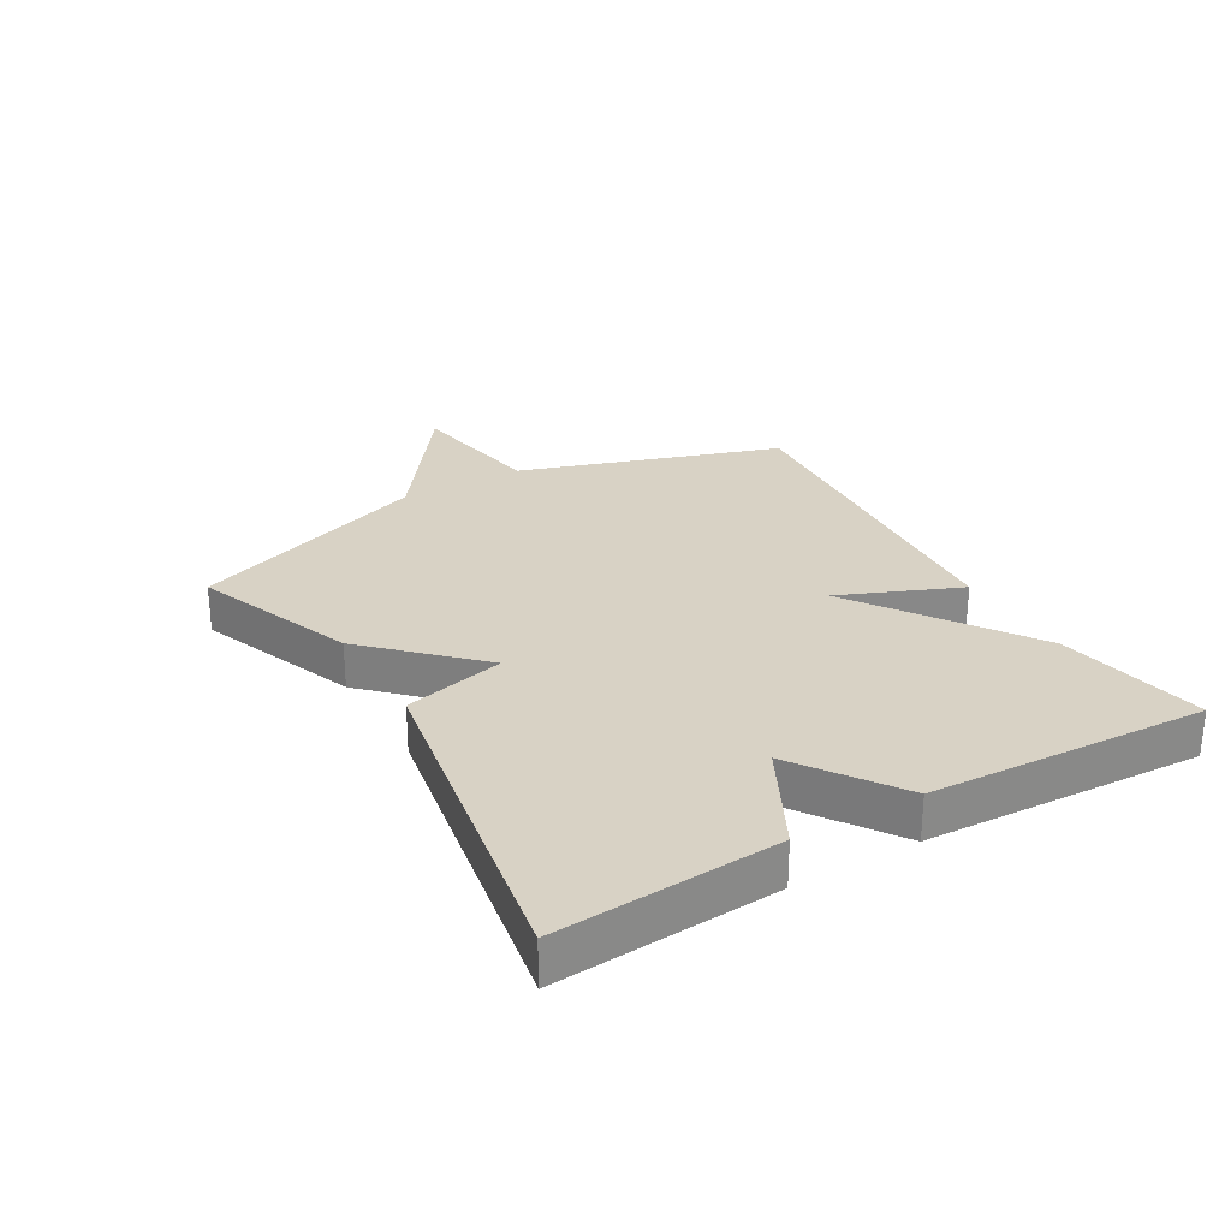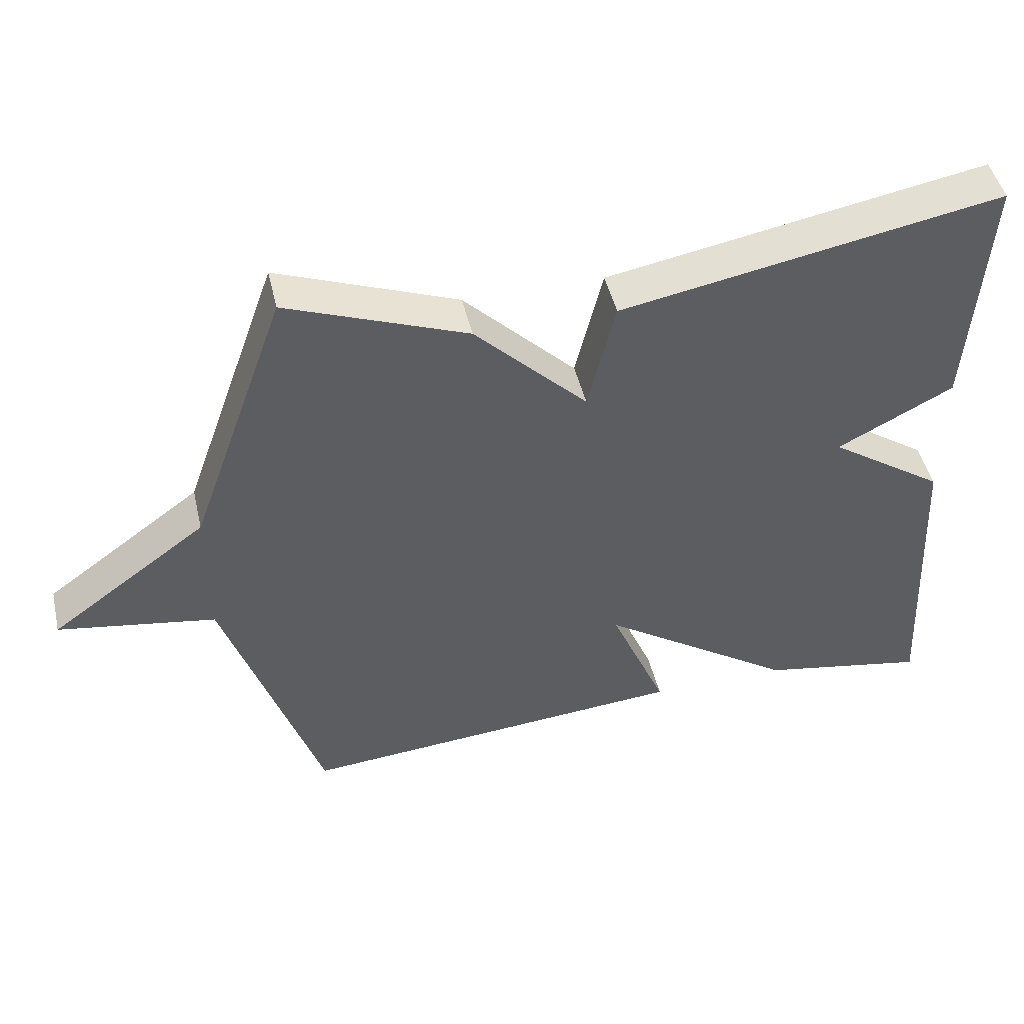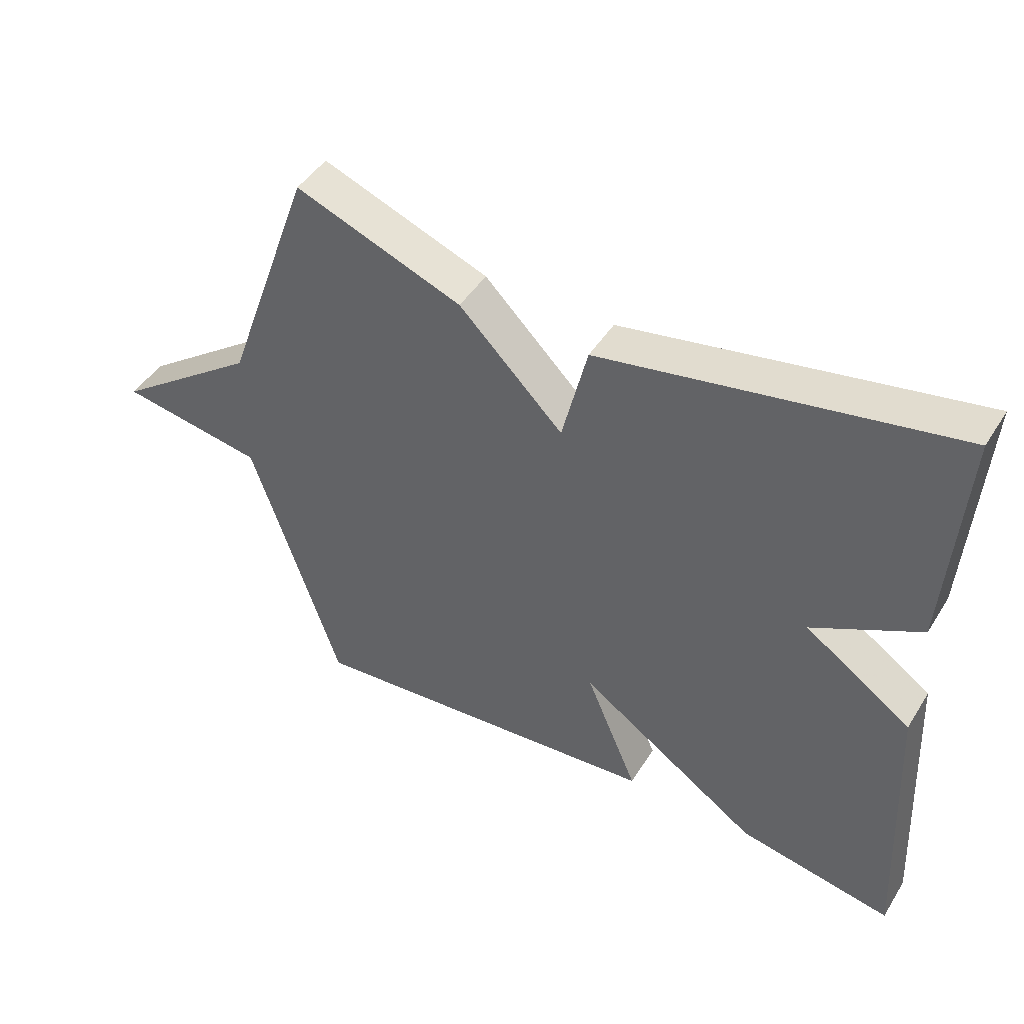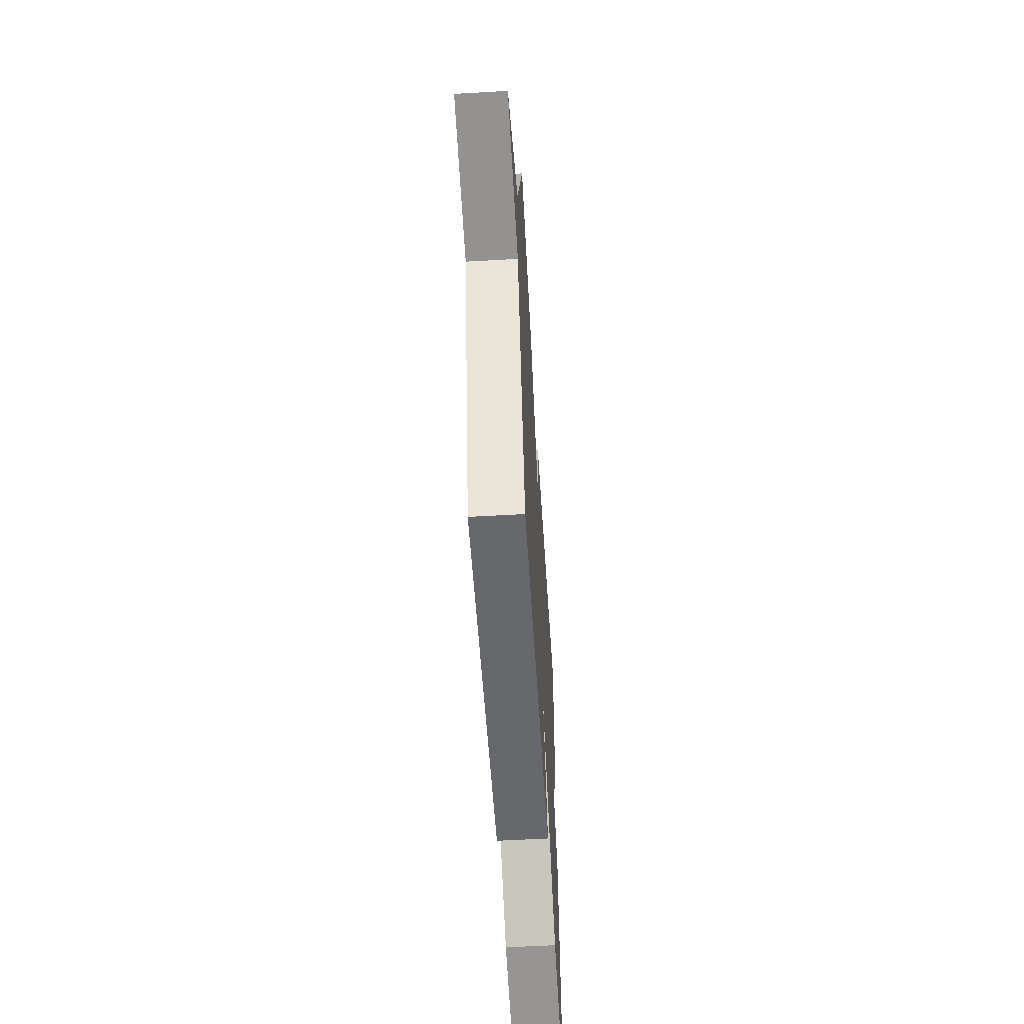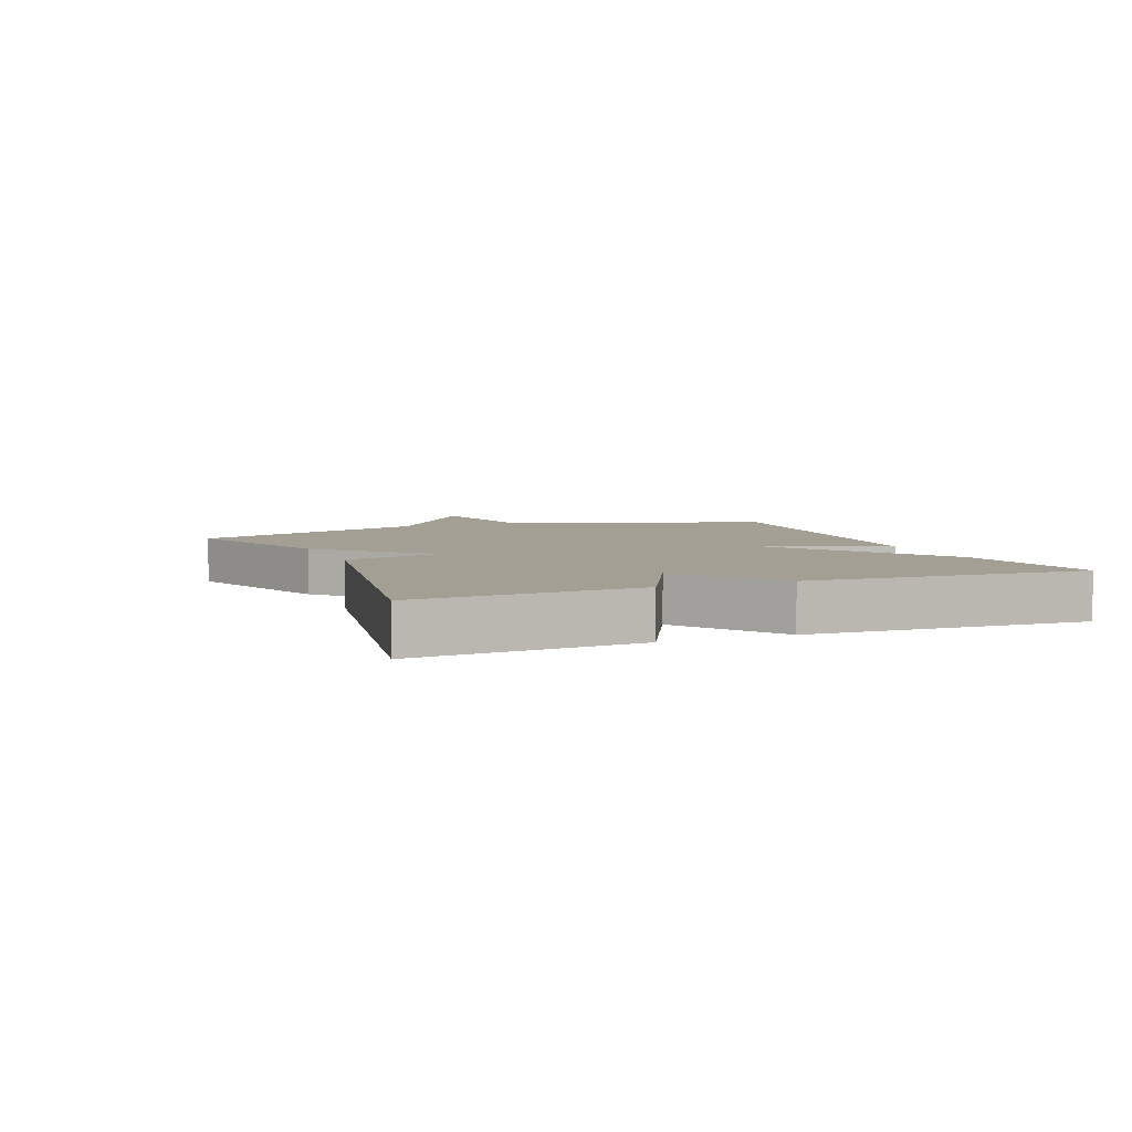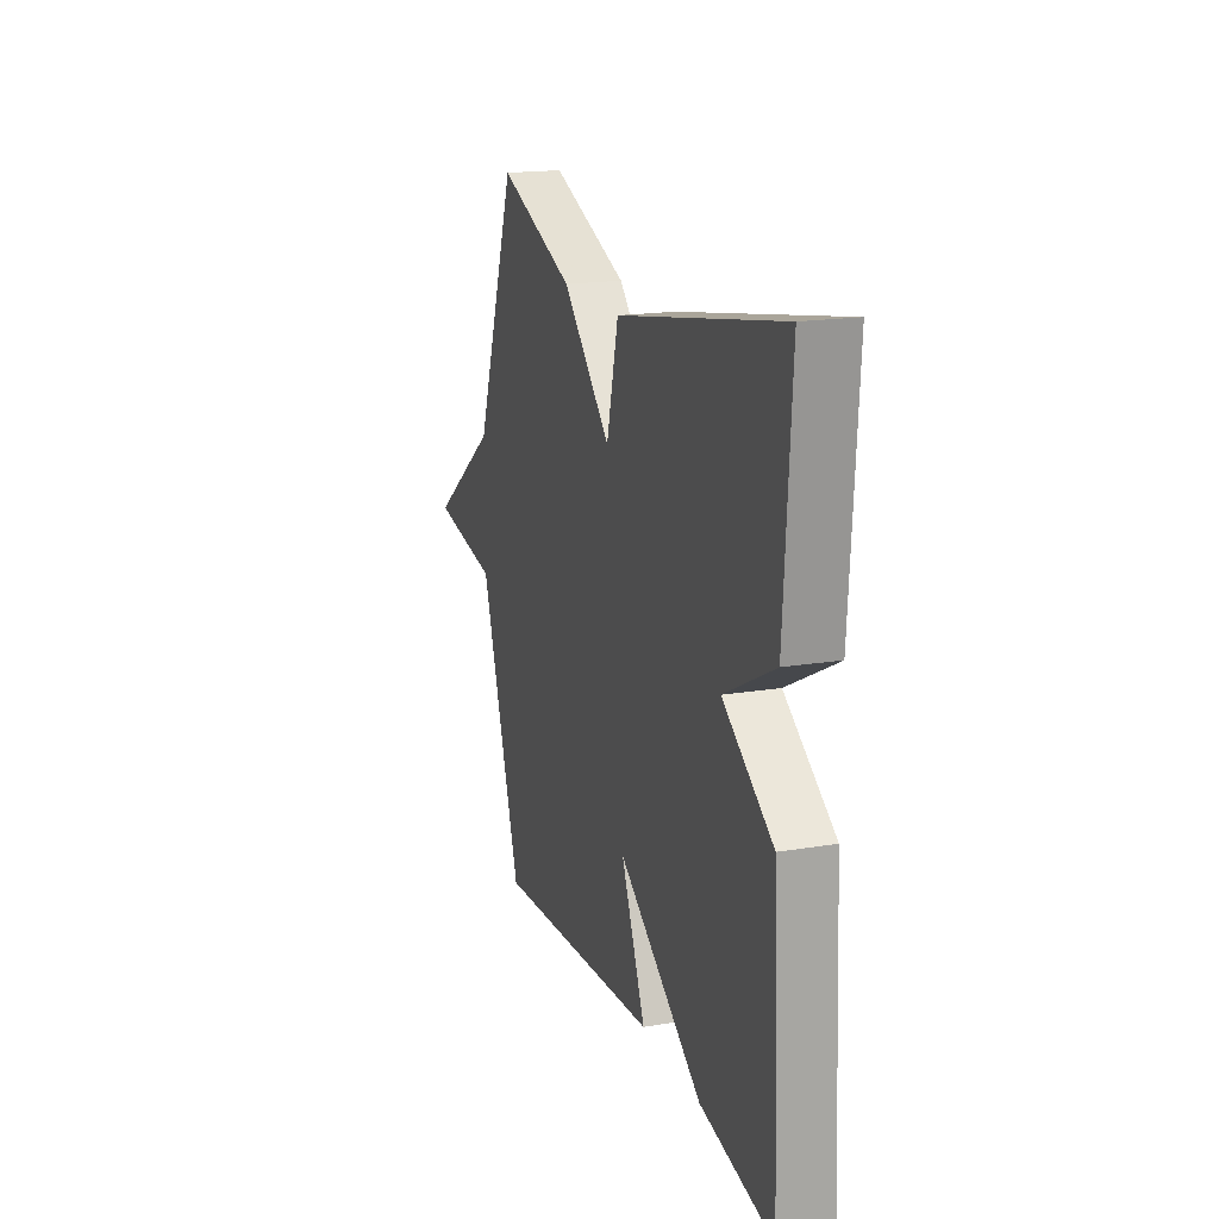
<metadata>
{"format":"obj","ext":"obj","renderer":"f3d","projection":"perspective","resolution":1024,"background":"white","views":[{"elev":27.7,"azim":59.6,"up":"+Y"},{"elev":47.0,"azim":-13.1,"up":"+Z"},{"elev":45.8,"azim":30.4,"up":"+Z"},{"elev":-57.1,"azim":-86.6,"up":"+Z"},{"elev":5.3,"azim":67.9,"up":"+Y"},{"elev":17.9,"azim":72.0,"up":"+Z"}]}
</metadata>
<code>
v -0.5 0.07 0.5
v -0.243 0.07 0.401
v -0.082 0.07 0.239
v -0.043 0.07 0.401
v 0.5 0.07 0.5
v 0.477 0.07 0.145
v 0.311 0.07 0.059
v 0.477 0.07 -0.055
v 0.5 0.07 -0.5
v 0.26 0.07 -0.455
v -0.021 0.07 -0.263
v 0.06 0.07 -0.455
v -0.5 0.07 -0.5
v -0.638 0.07 -0.084
v -0.862 0.07 -0.047
v -0.638 0.07 0.116
v -0.5 0 0.5
v -0.243 0 0.401
v -0.082 0 0.239
v -0.043 0 0.401
v 0.5 0 0.5
v 0.477 0 0.145
v 0.311 0 0.059
v 0.477 0 -0.055
v 0.5 0 -0.5
v 0.26 0 -0.455
v -0.021 0 -0.263
v 0.06 0 -0.455
v -0.5 0 -0.5
v -0.638 0 -0.084
v -0.862 0 -0.047
v -0.638 0 0.116
f 14 15 16
f 14 16 1
f 13 14 1
f 12 13 1
f 11 12 1
f 9 10 11
f 8 9 11
f 7 8 11
f 5 6 7
f 4 5 7
f 3 4 7
f 3 7 11
f 1 2 3 11
f 32 31 30
f 17 32 30
f 17 30 29
f 17 29 28
f 17 28 27
f 27 26 25
f 27 25 24
f 27 24 23
f 23 22 21
f 23 21 20
f 23 20 19
f 27 23 19
f 27 19 18 17
f 1 17 18 2
f 2 18 19 3
f 3 19 20 4
f 4 20 21 5
f 5 21 22 6
f 6 22 23 7
f 7 23 24 8
f 8 24 25 9
f 9 25 26 10
f 10 26 27 11
f 11 27 28 12
f 12 28 29 13
f 13 29 30 14
f 14 30 31 15
f 15 31 32 16
f 16 32 17 1

</code>
